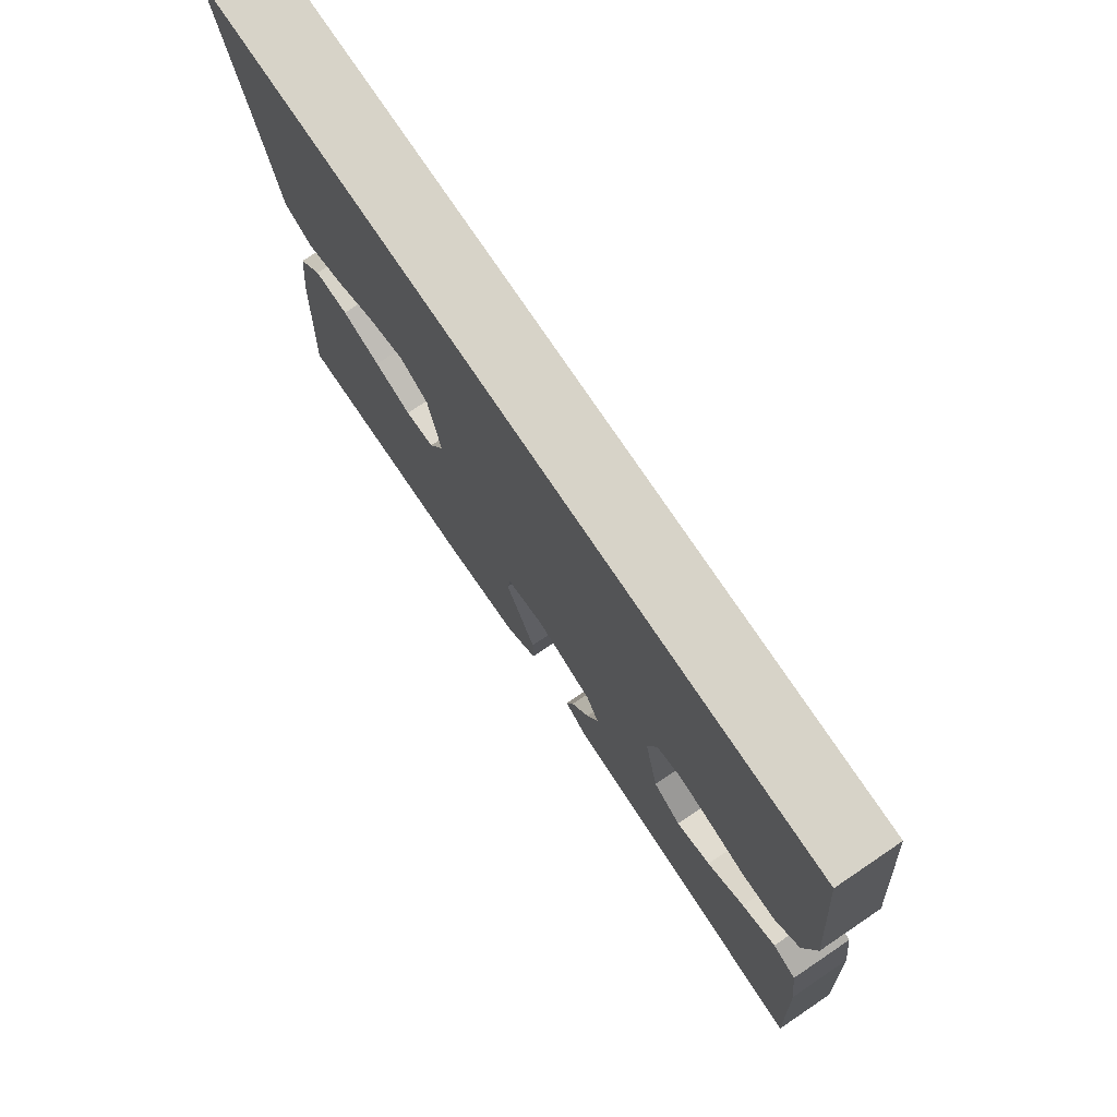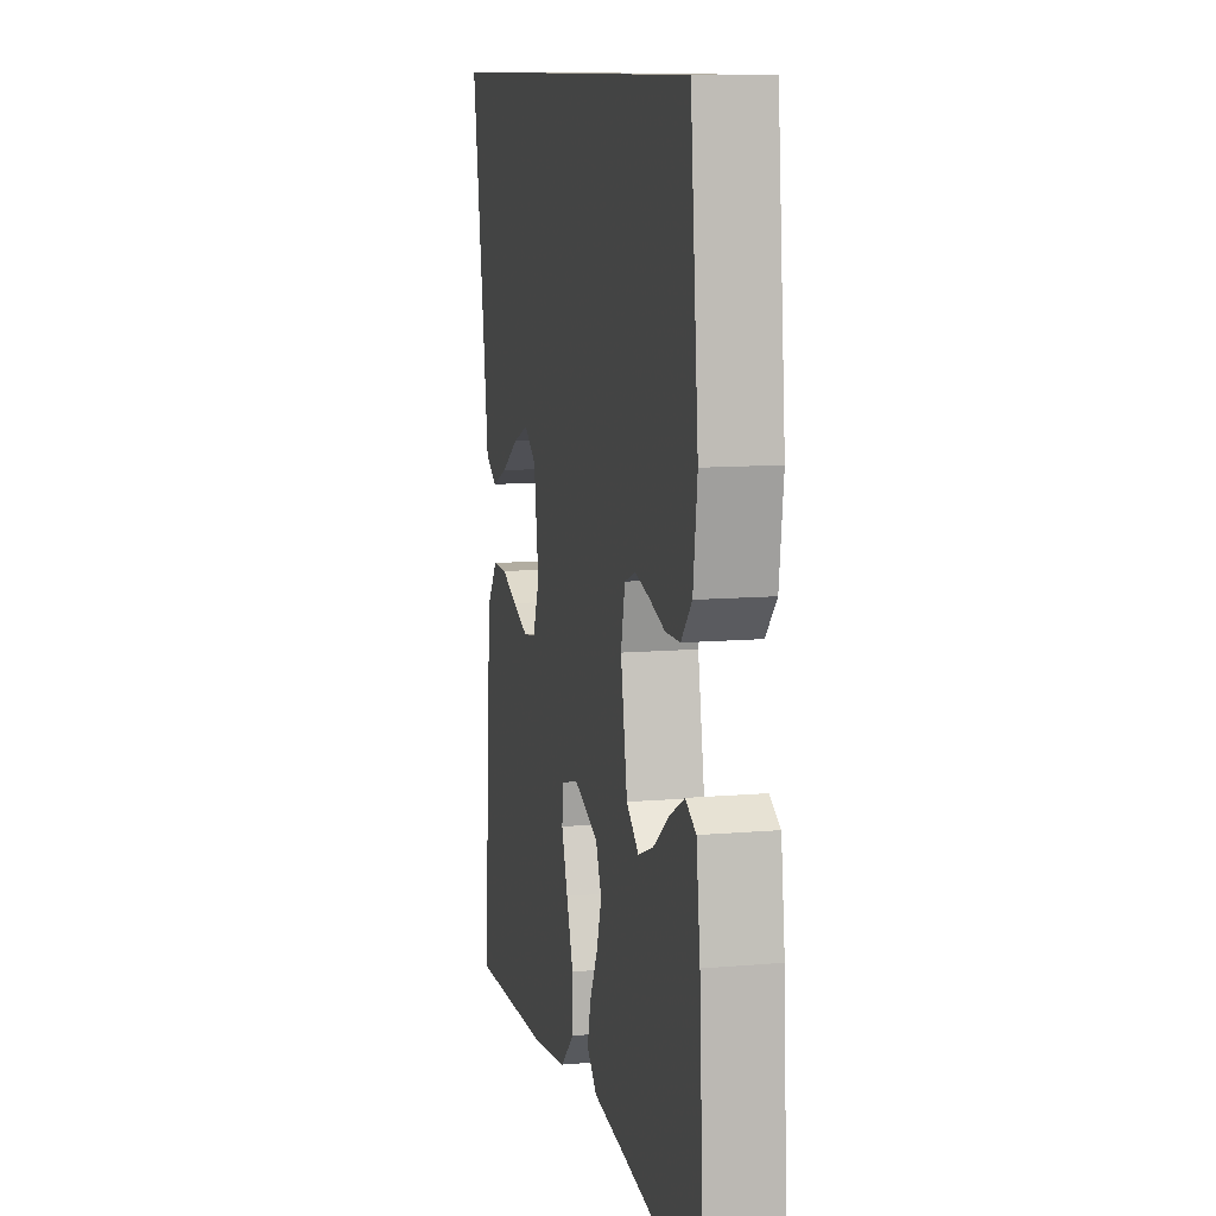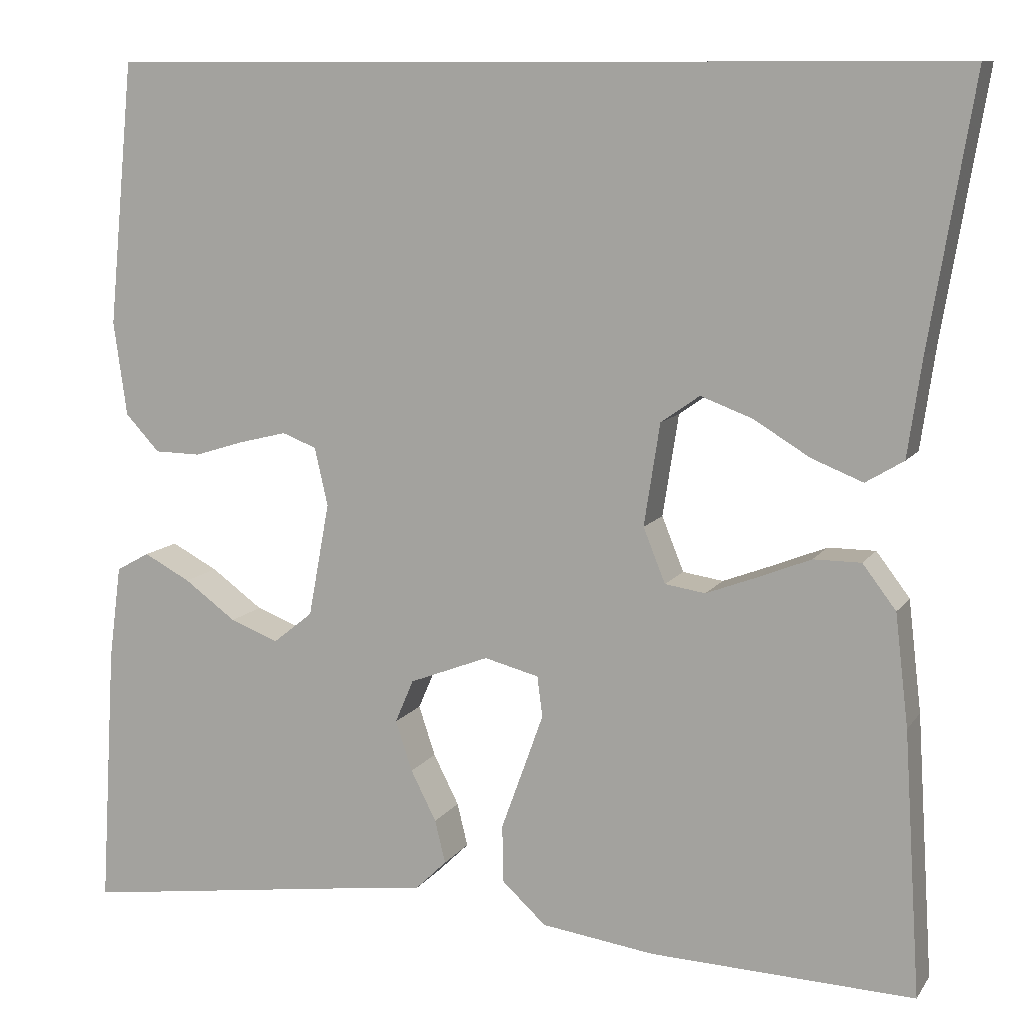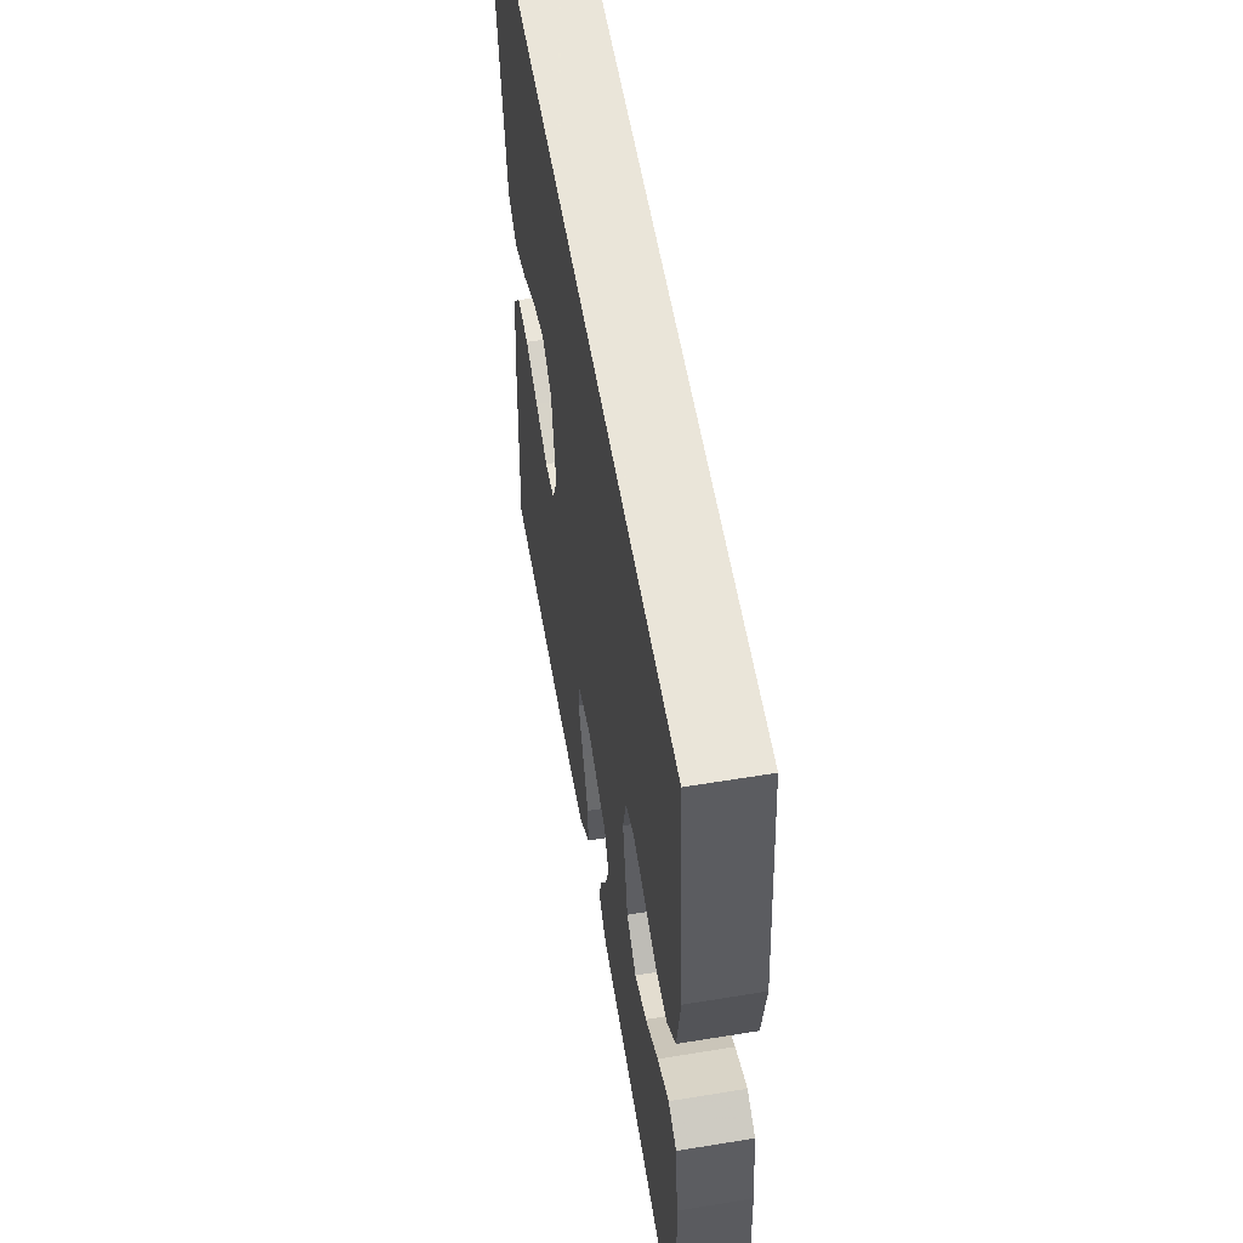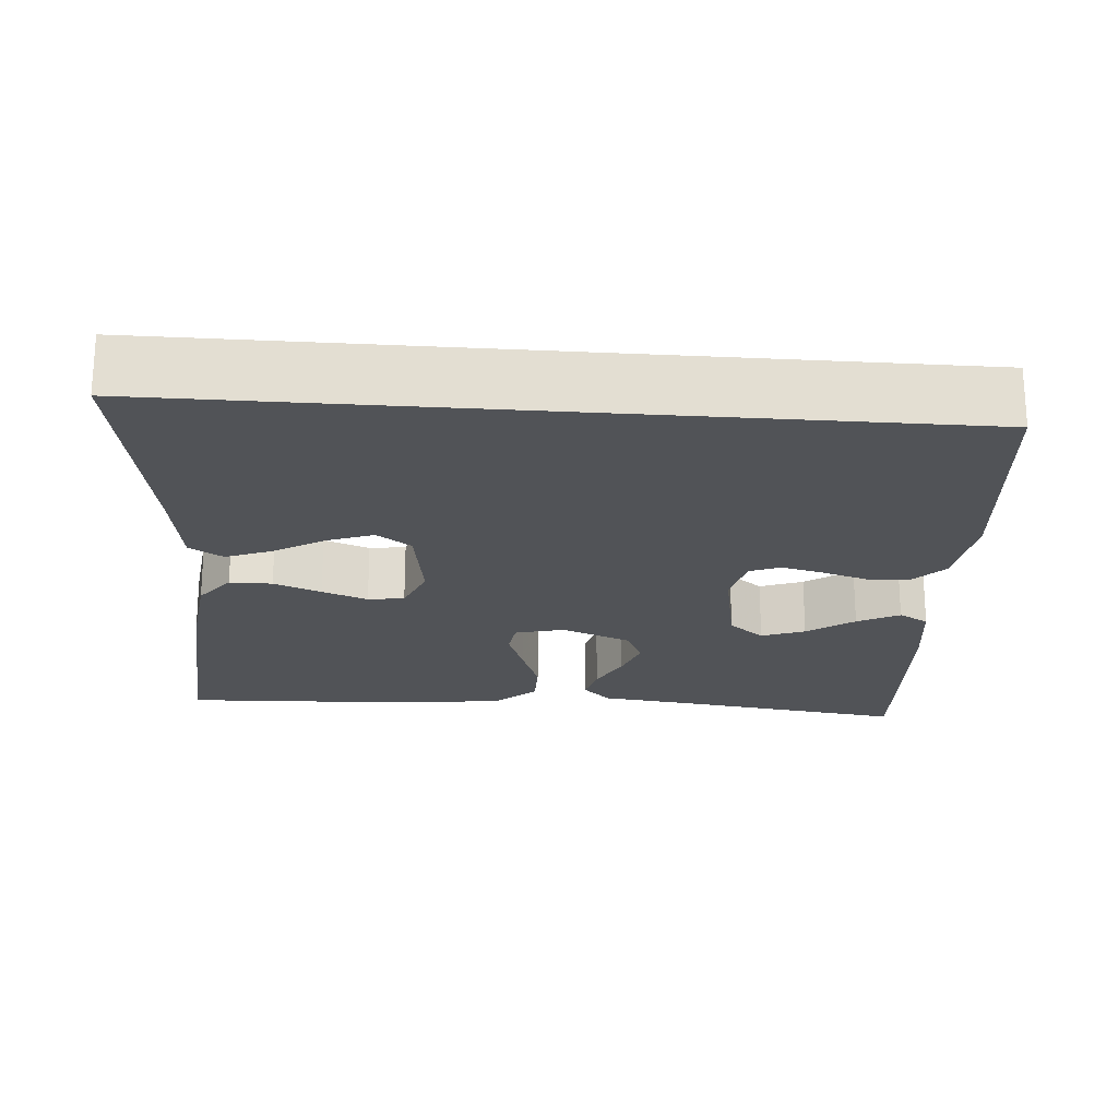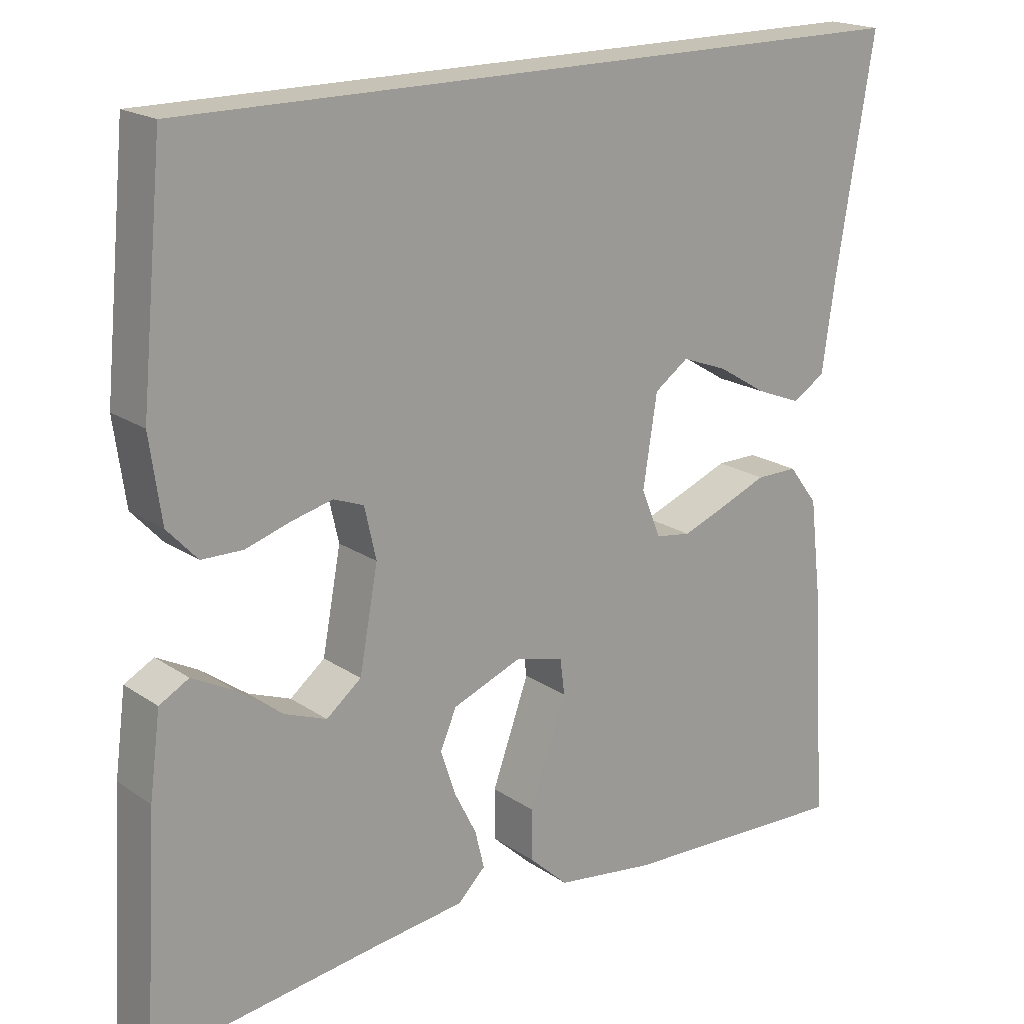
<metadata>
{"format":"obj","ext":"obj","renderer":"f3d","projection":"perspective","resolution":1024,"background":"white","views":[{"elev":76.6,"azim":56.0,"up":"+Z"},{"elev":10.5,"azim":77.6,"up":"+Z"},{"elev":10.2,"azim":-159.5,"up":"+Z"},{"elev":57.7,"azim":80.3,"up":"+Z"},{"elev":-21.7,"azim":-4.5,"up":"+Y"},{"elev":19.1,"azim":141.5,"up":"+Z"}]}
</metadata>
<code>
v 0.437 0.07 0.5
v 0.466 0.07 0.2
v 0.451 0.07 0.093
v 0.412 0.07 0.051
v 0.359 0.07 0.05
v 0.301 0.07 0.068
v 0.248 0.07 0.081
v 0.209 0.07 0.066
v 0.194 0.07 0
v 0.218 0.07 -0.129
v 0.263 0.07 -0.165
v 0.318 0.07 -0.144
v 0.377 0.07 -0.101
v 0.43 0.07 -0.073
v 0.468 0.07 -0.094
v 0.482 0.07 -0.2
v 0.5 0.07 -0.5
v 0.2 0.07 -0.459
v 0.087 0.07 -0.445
v 0.051 0.07 -0.41
v 0.063 0.07 -0.361
v 0.092 0.07 -0.304
v 0.111 0.07 -0.247
v 0.09 0.07 -0.198
v 0 0.07 -0.163
v -0.062 0.07 -0.179
v -0.068 0.07 -0.225
v -0.045 0.07 -0.289
v -0.02 0.07 -0.358
v -0.02 0.07 -0.423
v -0.071 0.07 -0.47
v -0.2 0.07 -0.488
v -0.5 0.07 -0.5
v -0.481 0.07 -0.2
v -0.466 0.07 -0.073
v -0.428 0.07 -0.023
v -0.374 0.07 -0.023
v -0.314 0.07 -0.047
v -0.256 0.07 -0.069
v -0.21 0.07 -0.062
v -0.185 0.07 0
v -0.203 0.07 0.116
v -0.247 0.07 0.147
v -0.306 0.07 0.125
v -0.37 0.07 0.086
v -0.428 0.07 0.063
v -0.471 0.07 0.089
v -0.487 0.07 0.2
v -0.537 0.07 0.5
v 0.437 0 0.5
v 0.466 0 0.2
v 0.451 0 0.093
v 0.412 0 0.051
v 0.359 0 0.05
v 0.301 0 0.068
v 0.248 0 0.081
v 0.209 0 0.066
v 0.194 0 0
v 0.218 0 -0.129
v 0.263 0 -0.165
v 0.318 0 -0.144
v 0.377 0 -0.101
v 0.43 0 -0.073
v 0.468 0 -0.094
v 0.482 0 -0.2
v 0.5 0 -0.5
v 0.2 0 -0.459
v 0.087 0 -0.445
v 0.051 0 -0.41
v 0.063 0 -0.361
v 0.092 0 -0.304
v 0.111 0 -0.247
v 0.09 0 -0.198
v 0 0 -0.163
v -0.062 0 -0.179
v -0.068 0 -0.225
v -0.045 0 -0.289
v -0.02 0 -0.358
v -0.02 0 -0.423
v -0.071 0 -0.47
v -0.2 0 -0.488
v -0.5 0 -0.5
v -0.481 0 -0.2
v -0.466 0 -0.073
v -0.428 0 -0.023
v -0.374 0 -0.023
v -0.314 0 -0.047
v -0.256 0 -0.069
v -0.21 0 -0.062
v -0.185 0 0
v -0.203 0 0.116
v -0.247 0 0.147
v -0.306 0 0.125
v -0.37 0 0.086
v -0.428 0 0.063
v -0.471 0 0.089
v -0.487 0 0.2
v -0.537 0 0.5
f 48 49 1 2
f 44 45 46 47
f 43 44 47 48
f 35 36 37 38
f 35 38 39
f 34 35 39
f 33 34 39 40
f 31 32 33 40
f 28 29 30 31
f 27 28 31 40
f 19 20 21 22
f 18 19 22 23
f 17 18 23
f 16 17 23 24
f 12 13 14 15
f 11 12 15 16
f 3 4 5 6
f 3 6 7
f 43 48 2 3
f 42 43 3 7
f 41 42 7 8
f 26 27 40 41
f 25 26 41 8
f 11 16 24 25
f 10 11 25
f 9 10 25
f 8 9 25
f 51 50 98 97
f 96 95 94 93
f 97 96 93 92
f 87 86 85 84
f 88 87 84
f 88 84 83
f 89 88 83 82
f 89 82 81 80
f 80 79 78 77
f 89 80 77 76
f 71 70 69 68
f 72 71 68 67
f 72 67 66
f 73 72 66 65
f 64 63 62 61
f 65 64 61 60
f 55 54 53 52
f 56 55 52
f 52 51 97 92
f 56 52 92 91
f 57 56 91 90
f 90 89 76 75
f 57 90 75 74
f 74 73 65 60
f 74 60 59
f 74 59 58
f 74 58 57
f 1 50 51 2
f 2 51 52 3
f 3 52 53 4
f 4 53 54 5
f 5 54 55 6
f 6 55 56 7
f 7 56 57 8
f 8 57 58 9
f 9 58 59 10
f 10 59 60 11
f 11 60 61 12
f 12 61 62 13
f 13 62 63 14
f 14 63 64 15
f 15 64 65 16
f 16 65 66 17
f 17 66 67 18
f 18 67 68 19
f 19 68 69 20
f 20 69 70 21
f 21 70 71 22
f 22 71 72 23
f 23 72 73 24
f 24 73 74 25
f 25 74 75 26
f 26 75 76 27
f 27 76 77 28
f 28 77 78 29
f 29 78 79 30
f 30 79 80 31
f 31 80 81 32
f 32 81 82 33
f 33 82 83 34
f 34 83 84 35
f 35 84 85 36
f 36 85 86 37
f 37 86 87 38
f 38 87 88 39
f 39 88 89 40
f 40 89 90 41
f 41 90 91 42
f 42 91 92 43
f 43 92 93 44
f 44 93 94 45
f 45 94 95 46
f 46 95 96 47
f 47 96 97 48
f 48 97 98 49
f 49 98 50 1

</code>
